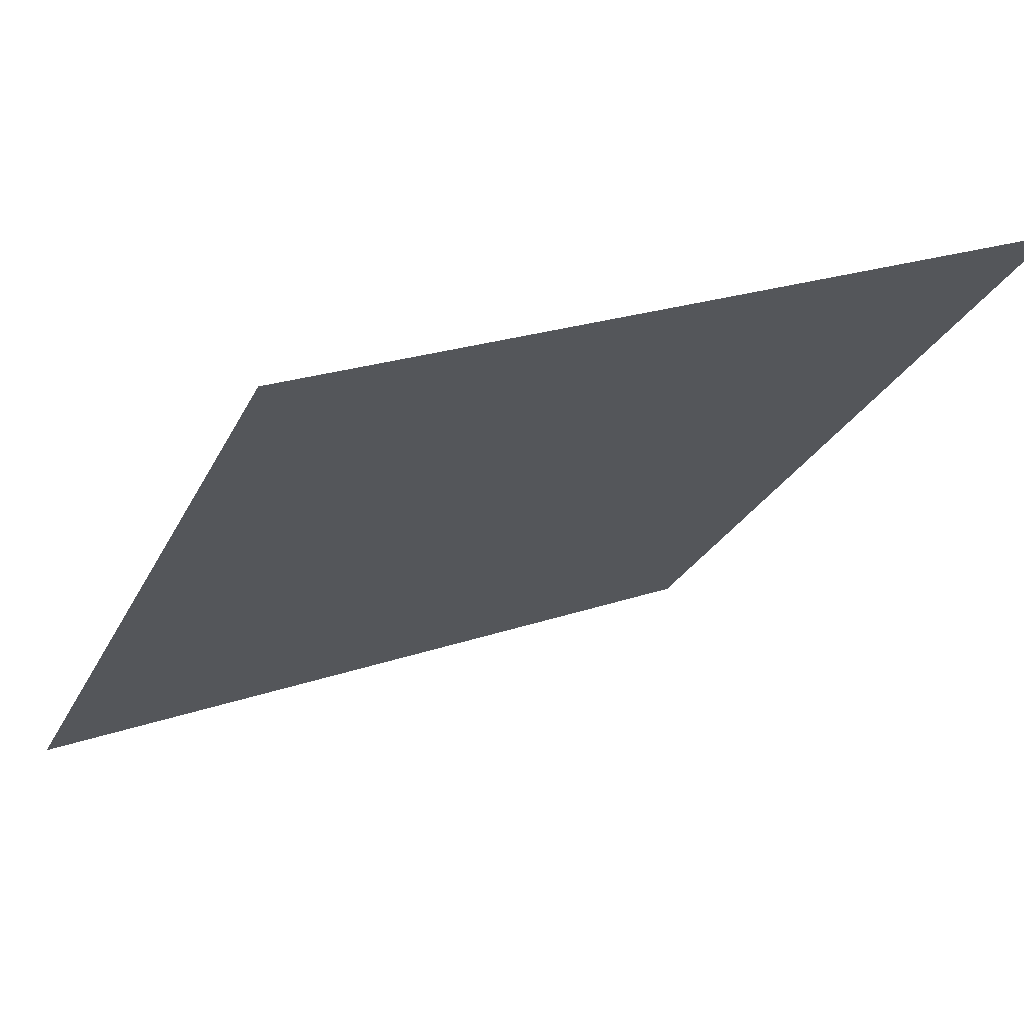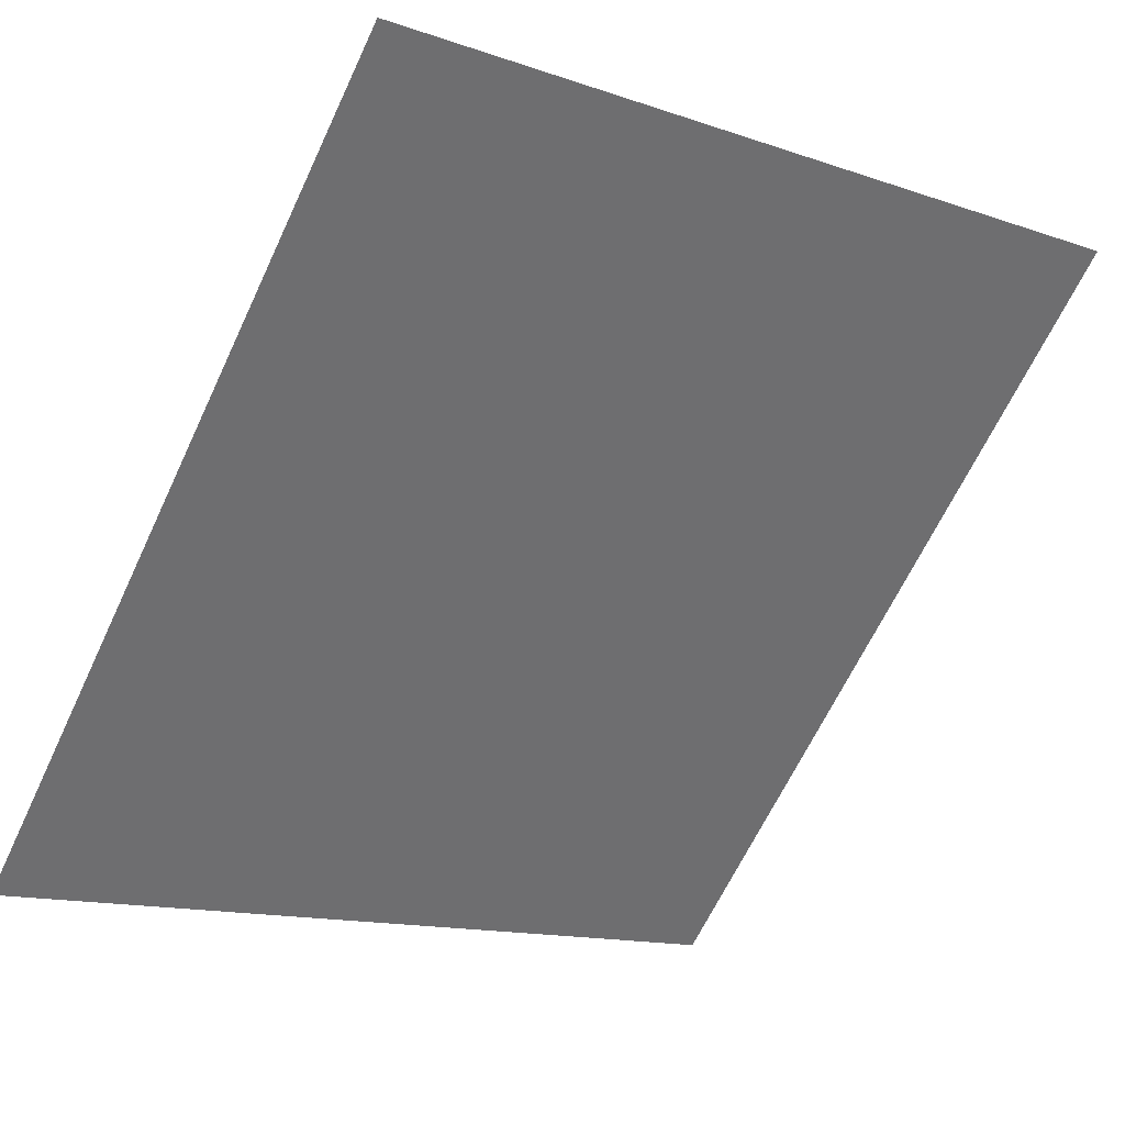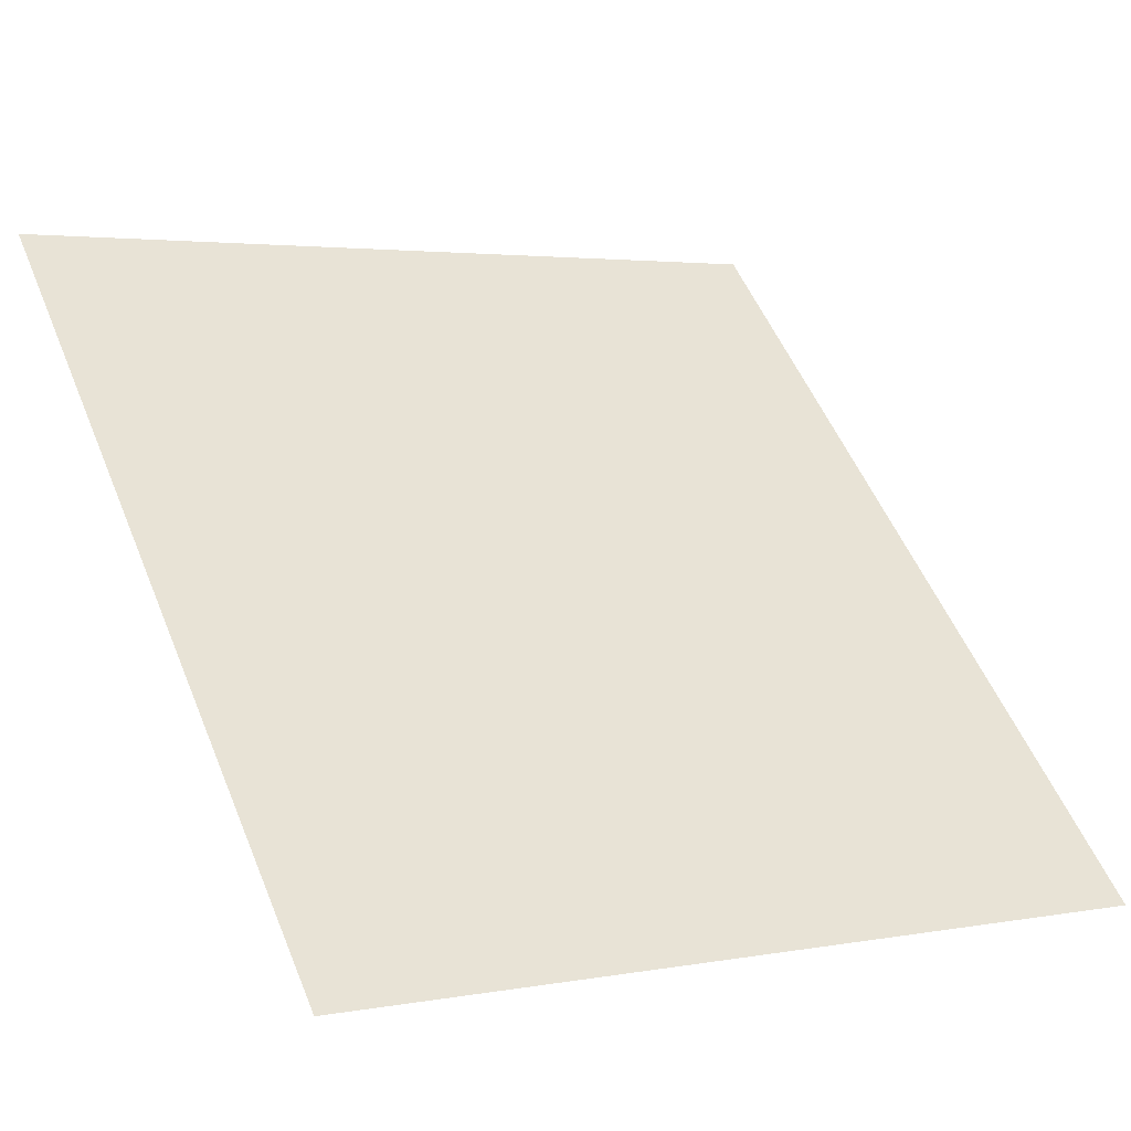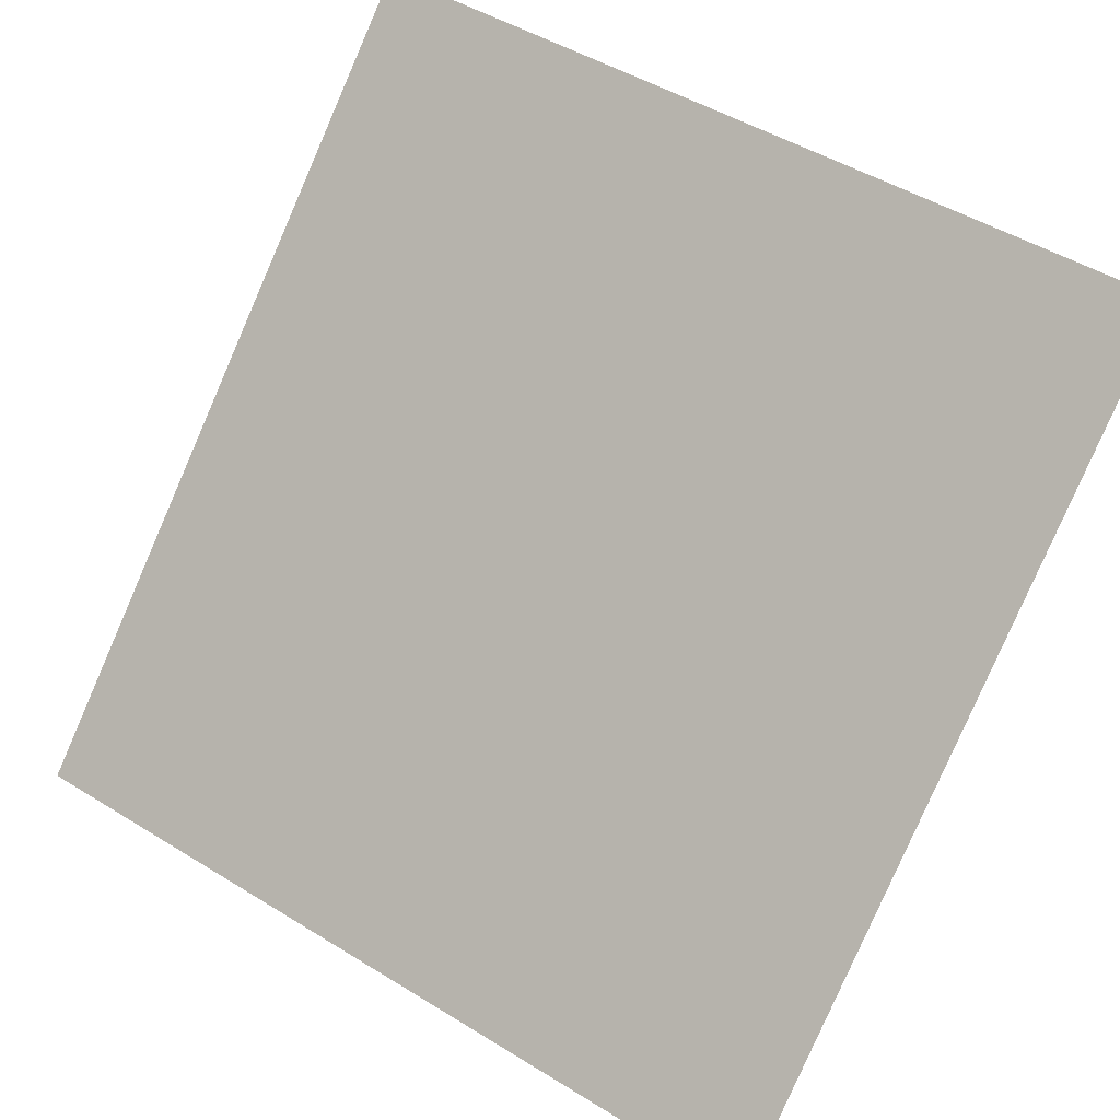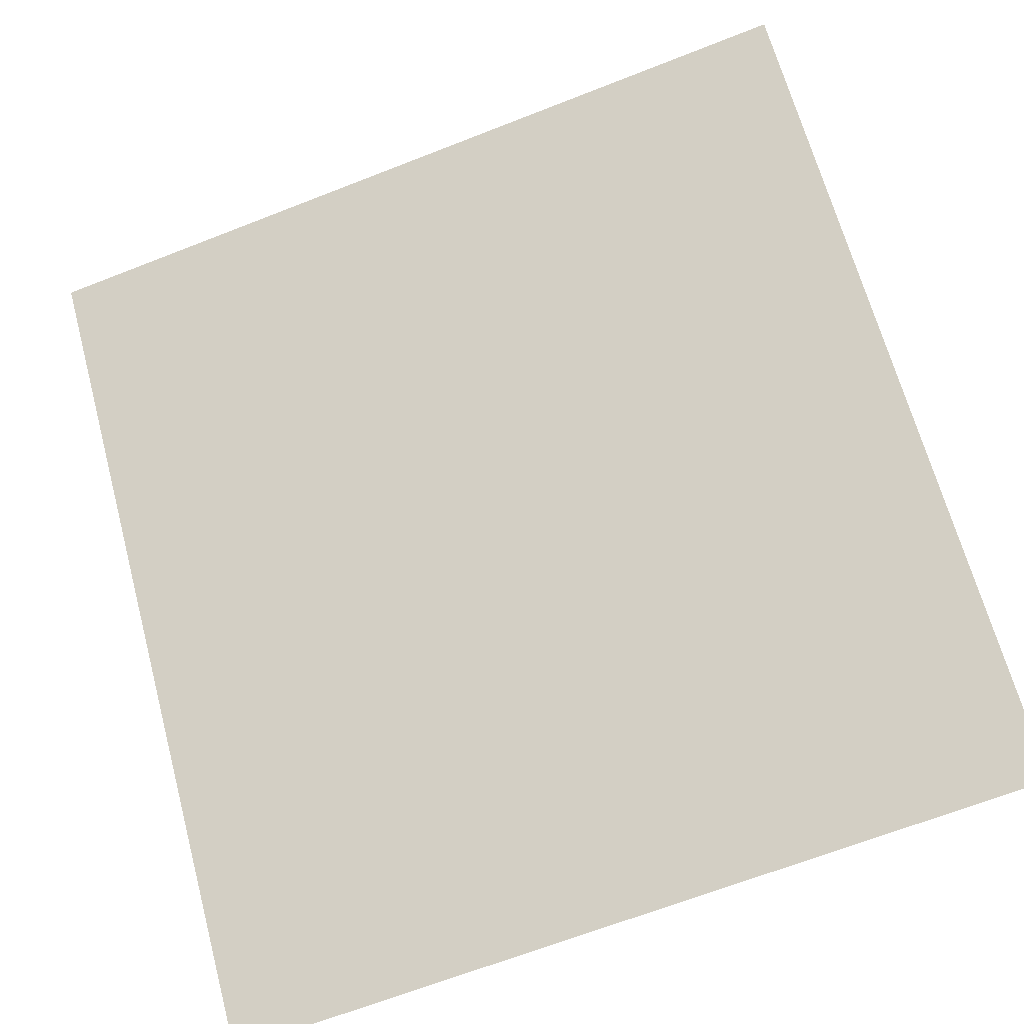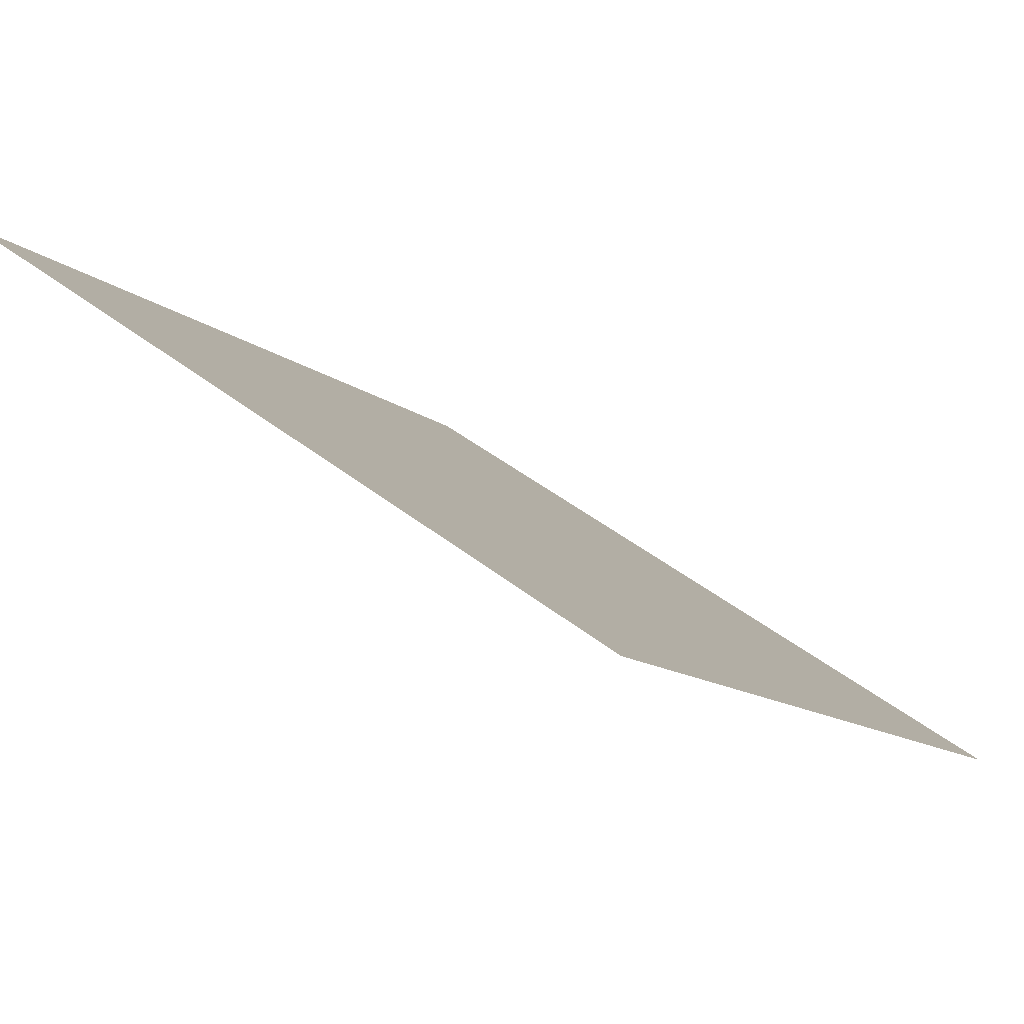
<metadata>
{"format":"obj","ext":"obj","renderer":"f3d","projection":"perspective","resolution":1024,"background":"white","views":[{"elev":23.1,"azim":-30.6,"up":"+Z"},{"elev":-13.9,"azim":142.9,"up":"+Y"},{"elev":3.1,"azim":-31.9,"up":"+Y"},{"elev":48.5,"azim":-145.5,"up":"+Z"},{"elev":-67.1,"azim":21.4,"up":"+Z"},{"elev":42.0,"azim":-136.2,"up":"+Y"}]}
</metadata>
<code>
o polygon0
g polygon0
v -16 1.999 16
v 16 1.999 16
v 16 26 -7.998
v -16 26 -7.998
f 1 2 3
f 3 4 1

</code>
